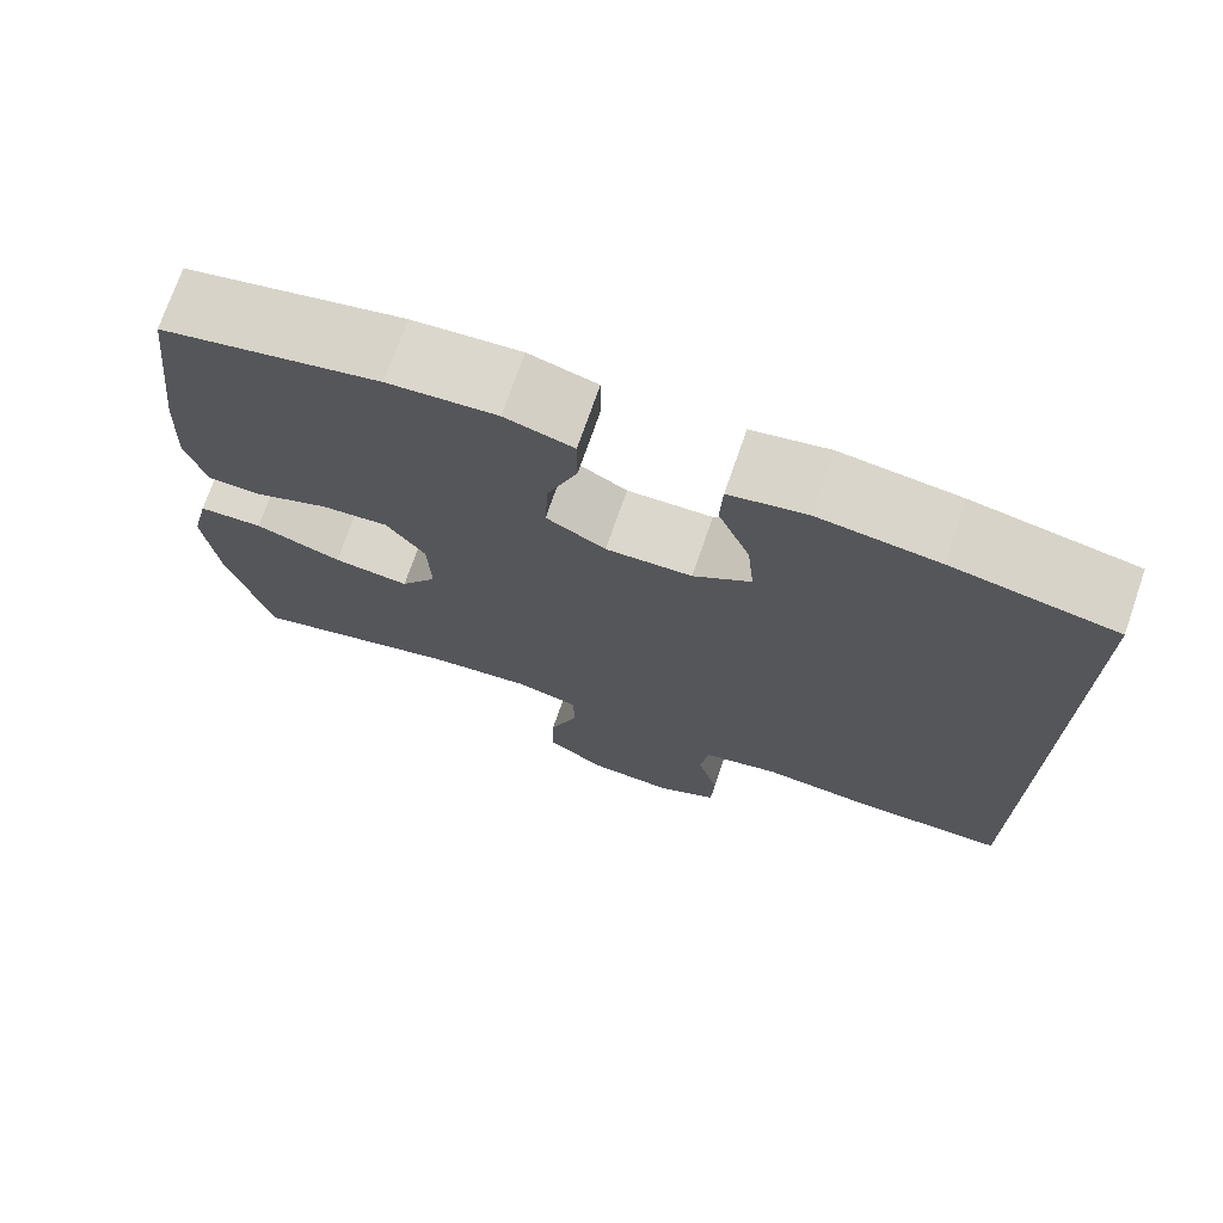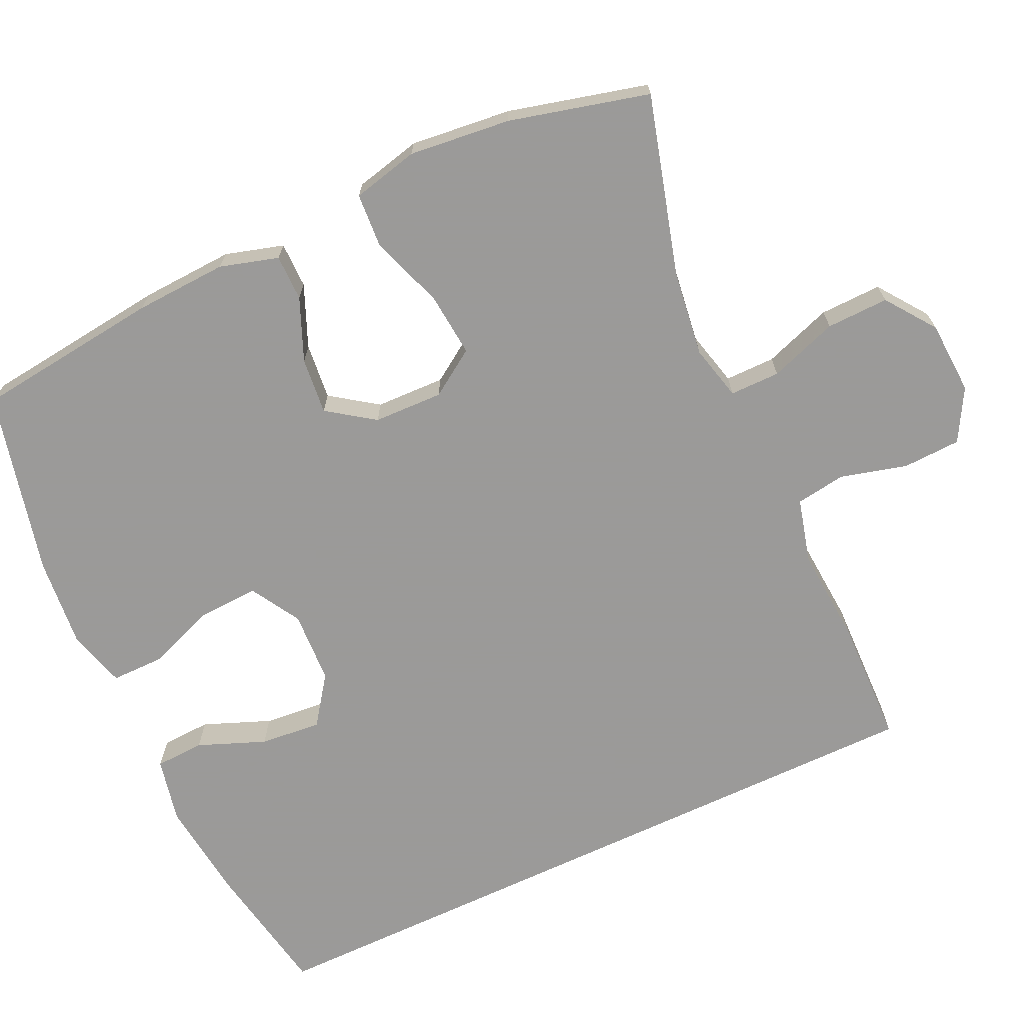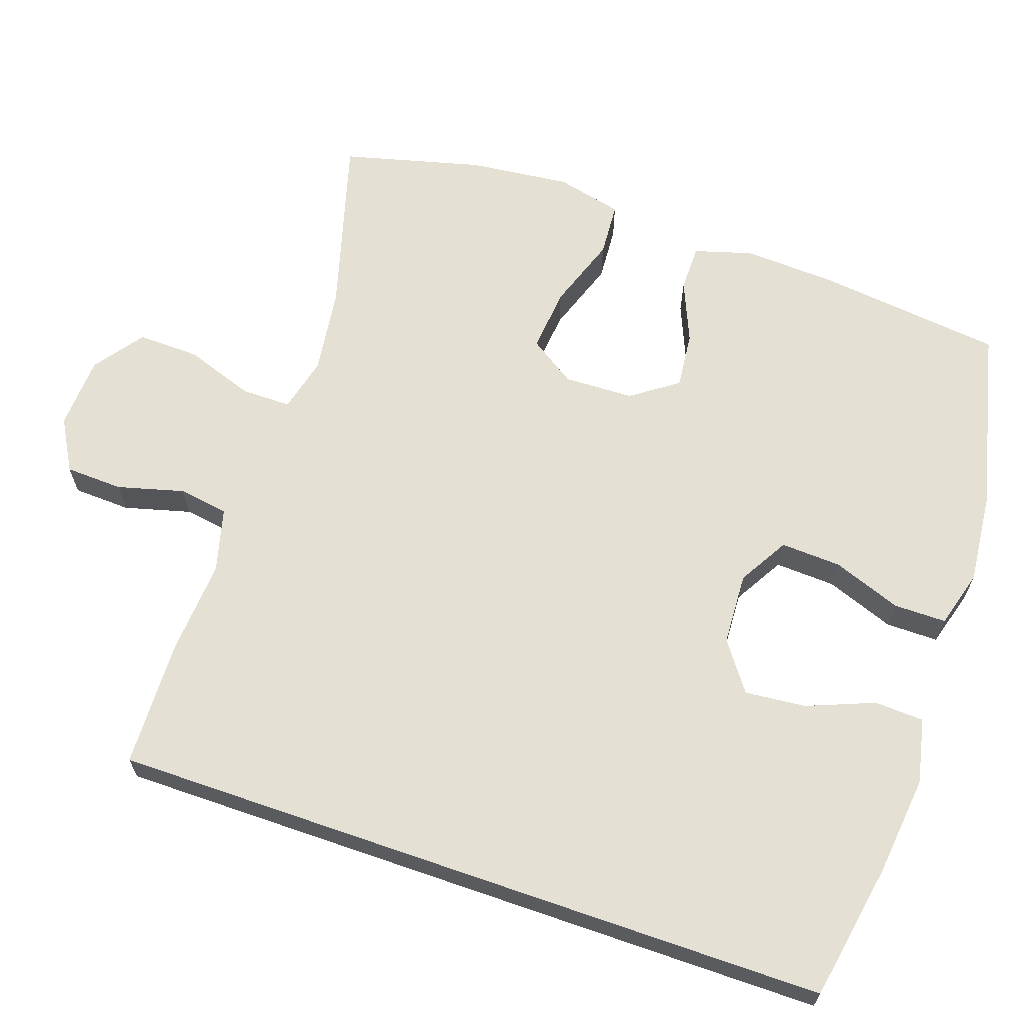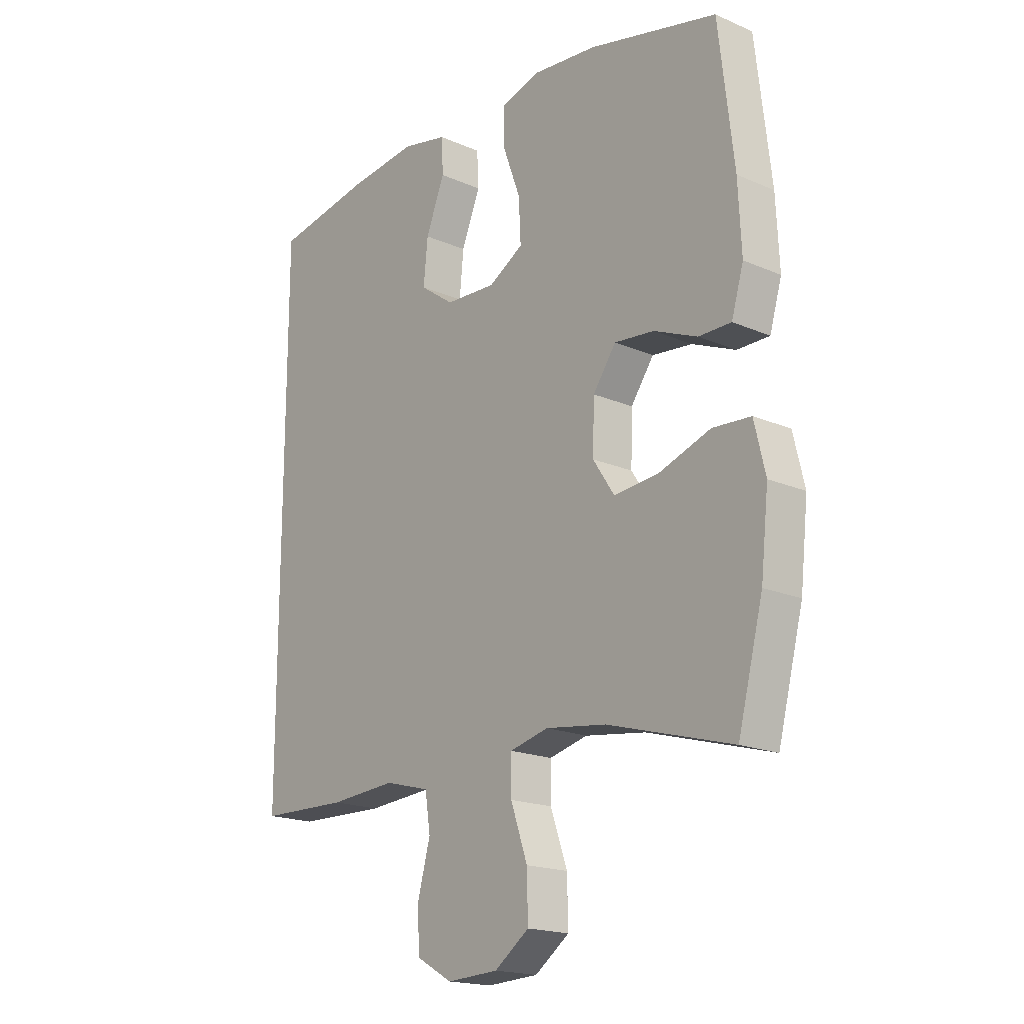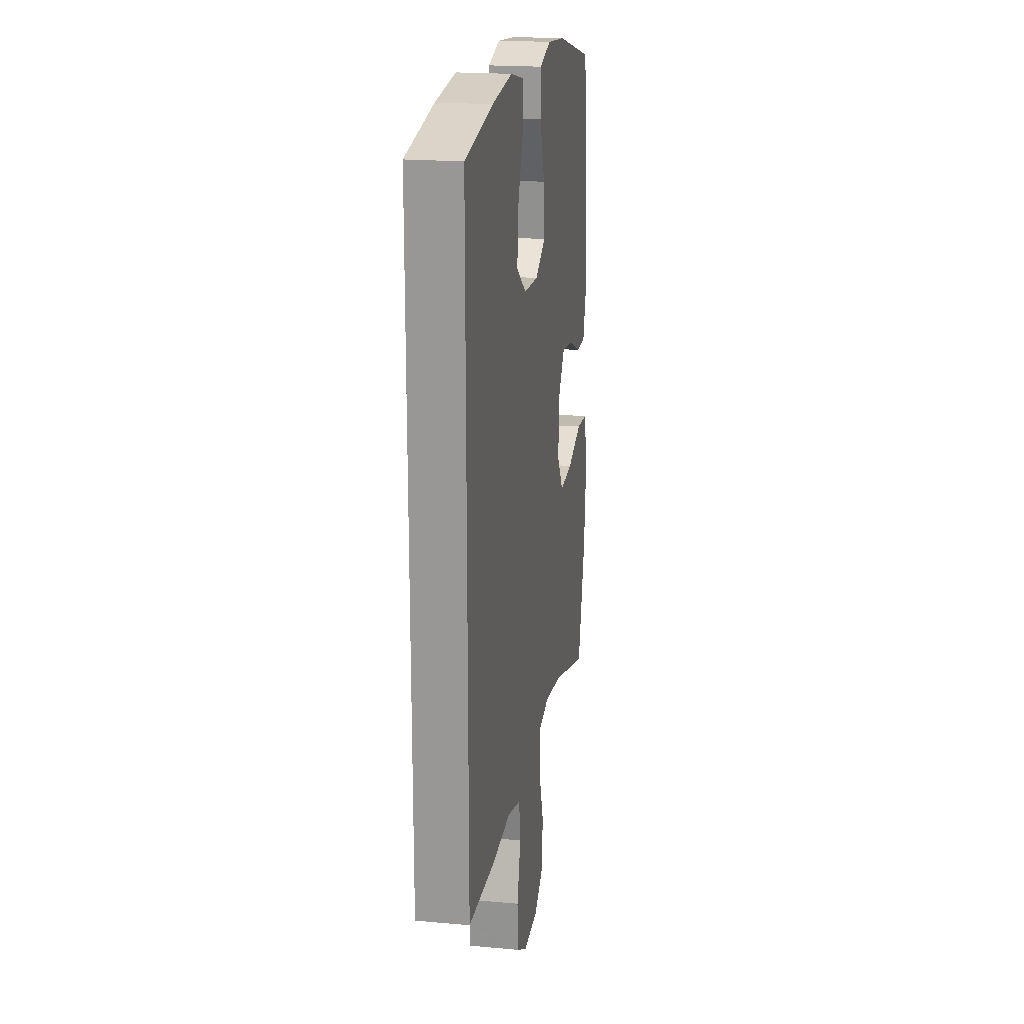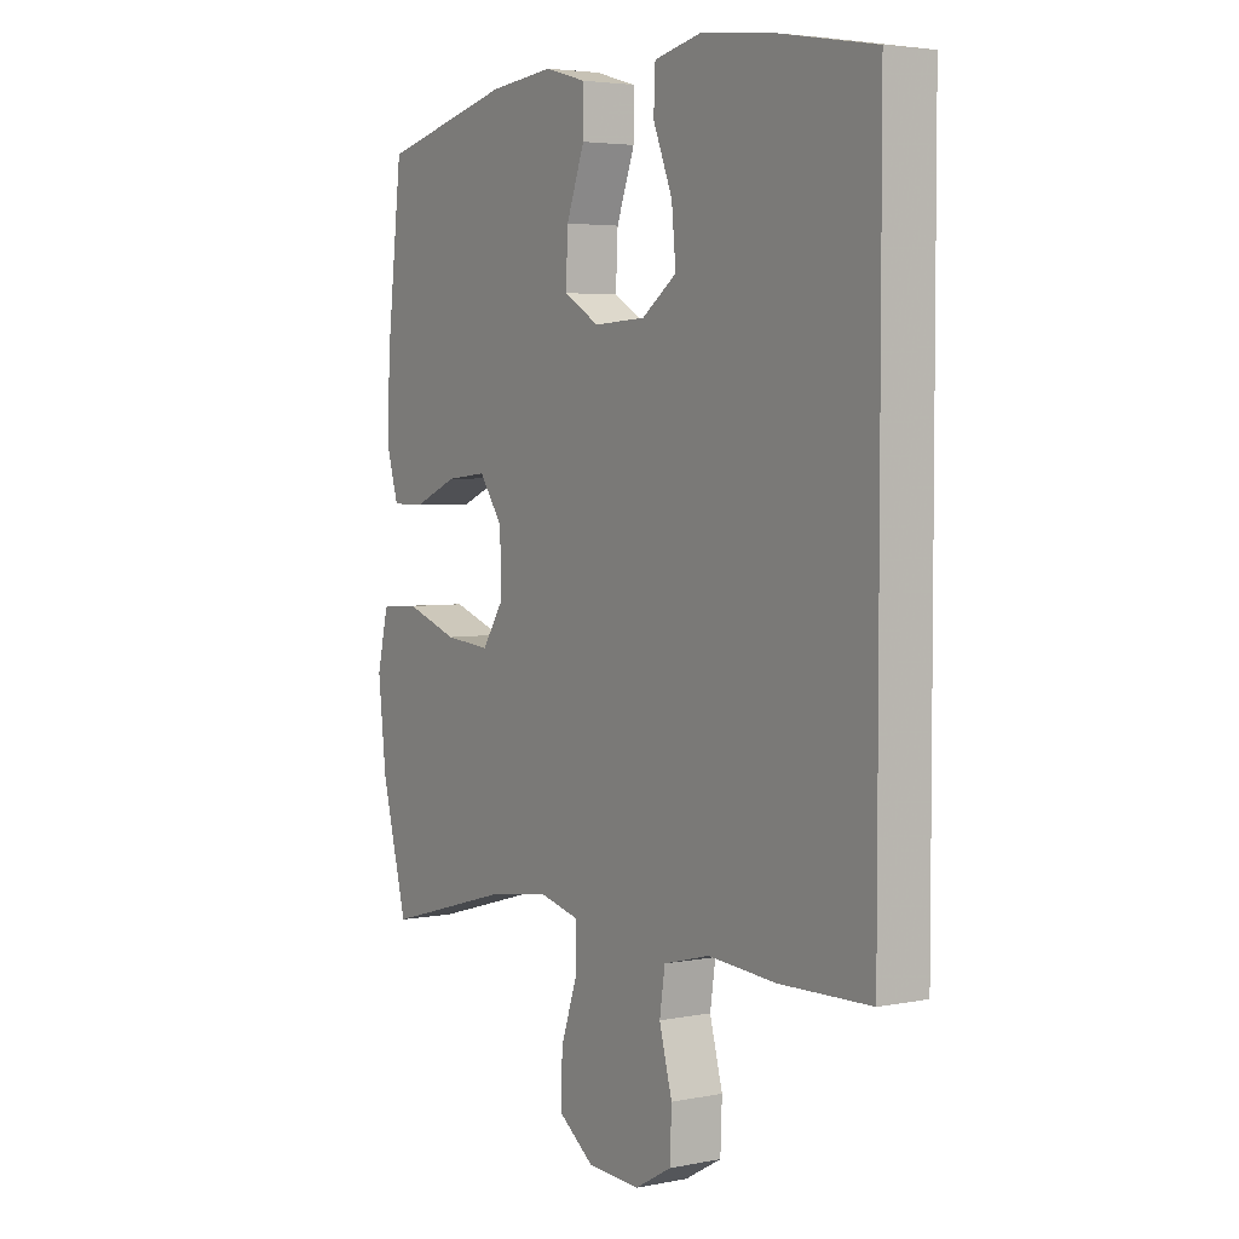
<metadata>
{"format":"obj","ext":"obj","renderer":"f3d","projection":"perspective","resolution":1024,"background":"white","views":[{"elev":73.1,"azim":-160.9,"up":"+Z"},{"elev":-69.5,"azim":115.2,"up":"+Y"},{"elev":65.2,"azim":-70.9,"up":"+Y"},{"elev":-18.5,"azim":50.2,"up":"+Z"},{"elev":19.7,"azim":-80.5,"up":"+Z"},{"elev":4.1,"azim":-123.1,"up":"+Z"}]}
</metadata>
<code>
v 0.5 0.07 -0.5
v 0.262 0.07 -0.432
v 0.146 0.07 -0.416
v 0.072 0.07 -0.434
v 0.072 0.07 -0.501
v 0.104 0.07 -0.593
v 0.106 0.07 -0.676
v 0.04 0.07 -0.724
v -0.058 0.07 -0.729
v -0.127 0.07 -0.69
v -0.13 0.07 -0.613
v -0.106 0.07 -0.524
v -0.116 0.07 -0.457
v -0.202 0.07 -0.434
v -0.33 0.07 -0.443
v -0.5 0.07 -0.438
v -0.5 0.07 0.528
v -0.316 0.07 0.561
v -0.182 0.07 0.576
v -0.095 0.07 0.557
v -0.092 0.07 0.491
v -0.128 0.07 0.401
v -0.136 0.07 0.319
v -0.071 0.07 0.272
v 0.026 0.07 0.267
v 0.093 0.07 0.306
v 0.089 0.07 0.387
v 0.055 0.07 0.479
v 0.055 0.07 0.549
v 0.132 0.07 0.571
v 0.254 0.07 0.559
v 0.5 0.07 0.5
v 0.529 0.07 0.25
v 0.535 0.07 0.126
v 0.512 0.07 0.048
v 0.45 0.07 0.048
v 0.367 0.07 0.083
v 0.291 0.07 0.091
v 0.247 0.07 0.029
v 0.244 0.07 -0.064
v 0.285 0.07 -0.126
v 0.371 0.07 -0.118
v 0.469 0.07 -0.084
v 0.542 0.07 -0.089
v 0.563 0.07 -0.178
v 0.548 0.07 -0.314
v 0.5 0 -0.5
v 0.262 0 -0.432
v 0.146 0 -0.416
v 0.072 0 -0.434
v 0.072 0 -0.501
v 0.104 0 -0.593
v 0.106 0 -0.676
v 0.04 0 -0.724
v -0.058 0 -0.729
v -0.127 0 -0.69
v -0.13 0 -0.613
v -0.106 0 -0.524
v -0.116 0 -0.457
v -0.202 0 -0.434
v -0.33 0 -0.443
v -0.5 0 -0.438
v -0.5 0 0.528
v -0.316 0 0.561
v -0.182 0 0.576
v -0.095 0 0.557
v -0.092 0 0.491
v -0.128 0 0.401
v -0.136 0 0.319
v -0.071 0 0.272
v 0.026 0 0.267
v 0.093 0 0.306
v 0.089 0 0.387
v 0.055 0 0.479
v 0.055 0 0.549
v 0.132 0 0.571
v 0.254 0 0.559
v 0.5 0 0.5
v 0.529 0 0.25
v 0.535 0 0.126
v 0.512 0 0.048
v 0.45 0 0.048
v 0.367 0 0.083
v 0.291 0 0.091
v 0.247 0 0.029
v 0.244 0 -0.064
v 0.285 0 -0.126
v 0.371 0 -0.118
v 0.469 0 -0.084
v 0.542 0 -0.089
v 0.563 0 -0.178
v 0.548 0 -0.314
f 45 46 1 2
f 42 43 44 45
f 41 42 45 2
f 40 41 2 3
f 39 40 3 4
f 34 35 36 37
f 34 37 38
f 33 34 38
f 32 33 38
f 31 32 38 39
f 27 28 29 30
f 26 27 30 31
f 19 20 21 22
f 19 22 23
f 18 19 23
f 17 18 23
f 14 15 16 17
f 13 14 17 23
f 12 13 23 24
f 10 11 12
f 9 10 12
f 5 6 7 8
f 4 5 8 9
f 26 31 39 4
f 9 12 24 25
f 4 9 25 26
f 48 47 92 91
f 91 90 89 88
f 48 91 88 87
f 49 48 87 86
f 50 49 86 85
f 83 82 81 80
f 84 83 80
f 84 80 79
f 84 79 78
f 85 84 78 77
f 76 75 74 73
f 77 76 73 72
f 68 67 66 65
f 69 68 65
f 69 65 64
f 69 64 63
f 63 62 61 60
f 69 63 60 59
f 70 69 59 58
f 58 57 56
f 58 56 55
f 54 53 52 51
f 55 54 51 50
f 50 85 77 72
f 71 70 58 55
f 72 71 55 50
f 1 47 48 2
f 2 48 49 3
f 3 49 50 4
f 4 50 51 5
f 5 51 52 6
f 6 52 53 7
f 7 53 54 8
f 8 54 55 9
f 9 55 56 10
f 10 56 57 11
f 11 57 58 12
f 12 58 59 13
f 13 59 60 14
f 14 60 61 15
f 15 61 62 16
f 16 62 63 17
f 17 63 64 18
f 18 64 65 19
f 19 65 66 20
f 20 66 67 21
f 21 67 68 22
f 22 68 69 23
f 23 69 70 24
f 24 70 71 25
f 25 71 72 26
f 26 72 73 27
f 27 73 74 28
f 28 74 75 29
f 29 75 76 30
f 30 76 77 31
f 31 77 78 32
f 32 78 79 33
f 33 79 80 34
f 34 80 81 35
f 35 81 82 36
f 36 82 83 37
f 37 83 84 38
f 38 84 85 39
f 39 85 86 40
f 40 86 87 41
f 41 87 88 42
f 42 88 89 43
f 43 89 90 44
f 44 90 91 45
f 45 91 92 46
f 46 92 47 1

</code>
